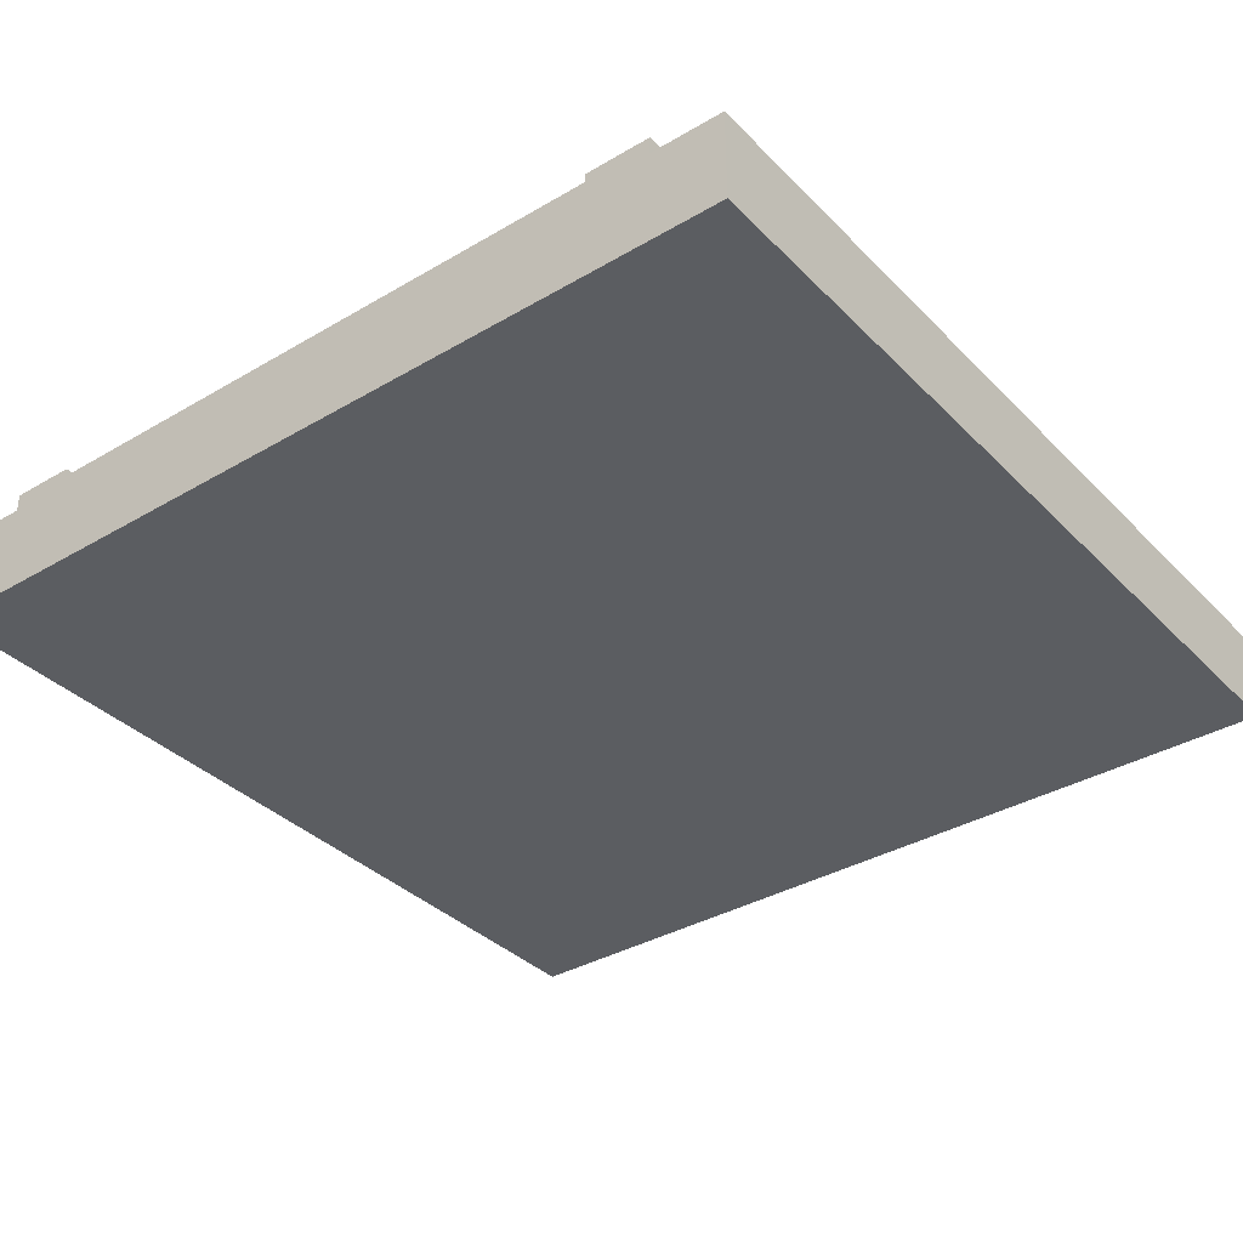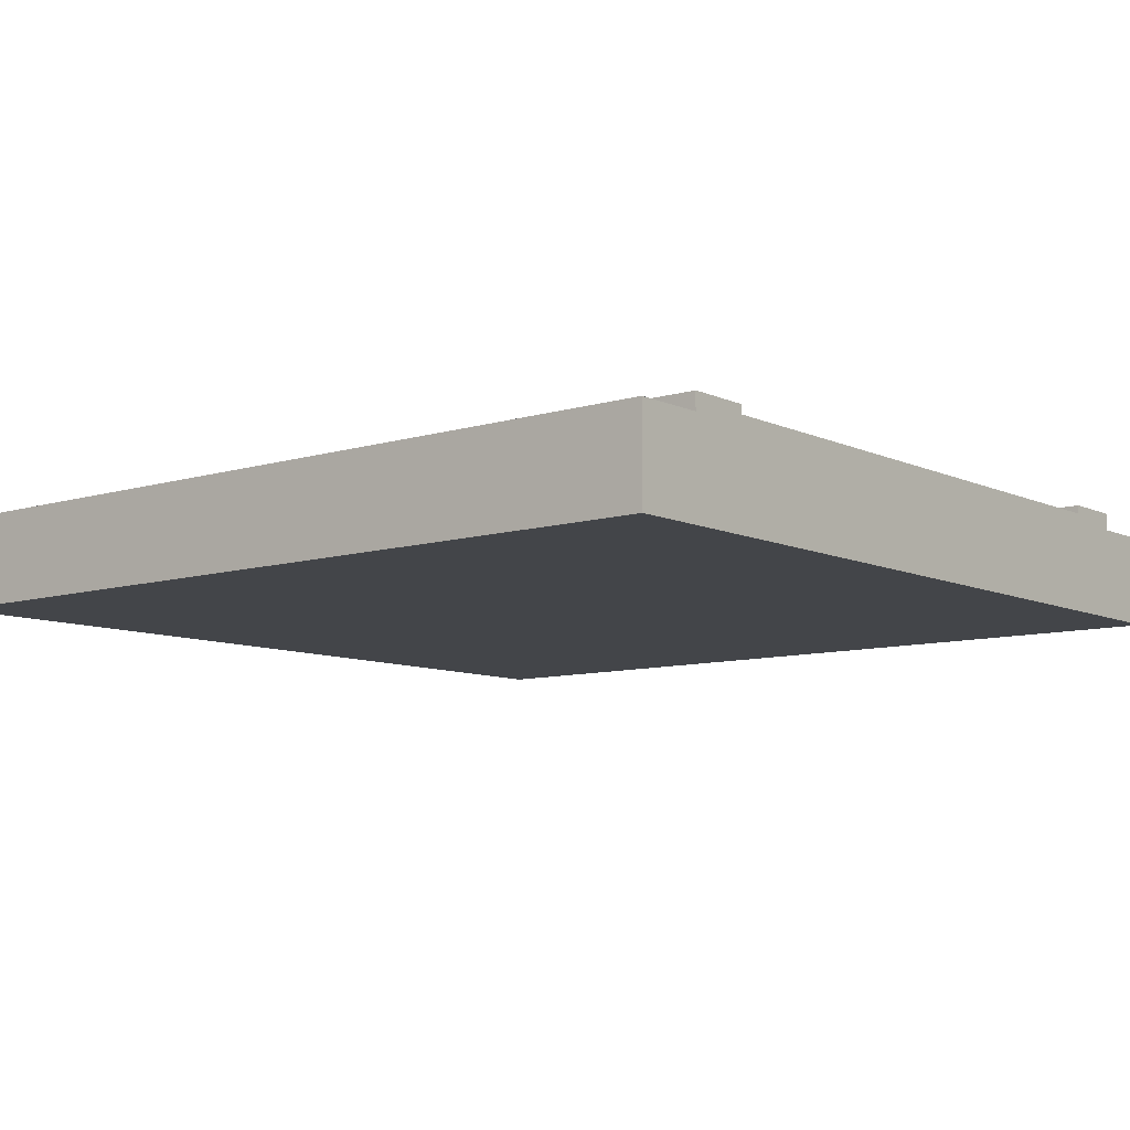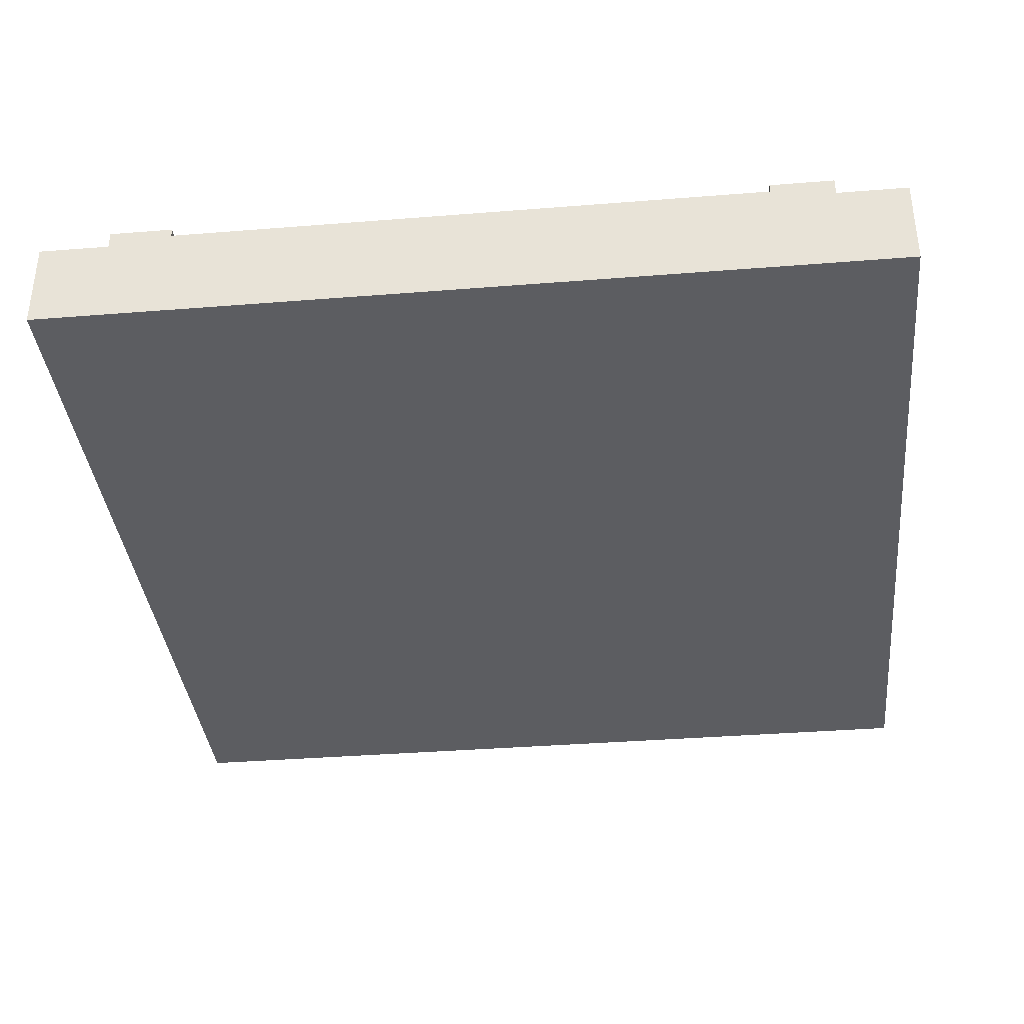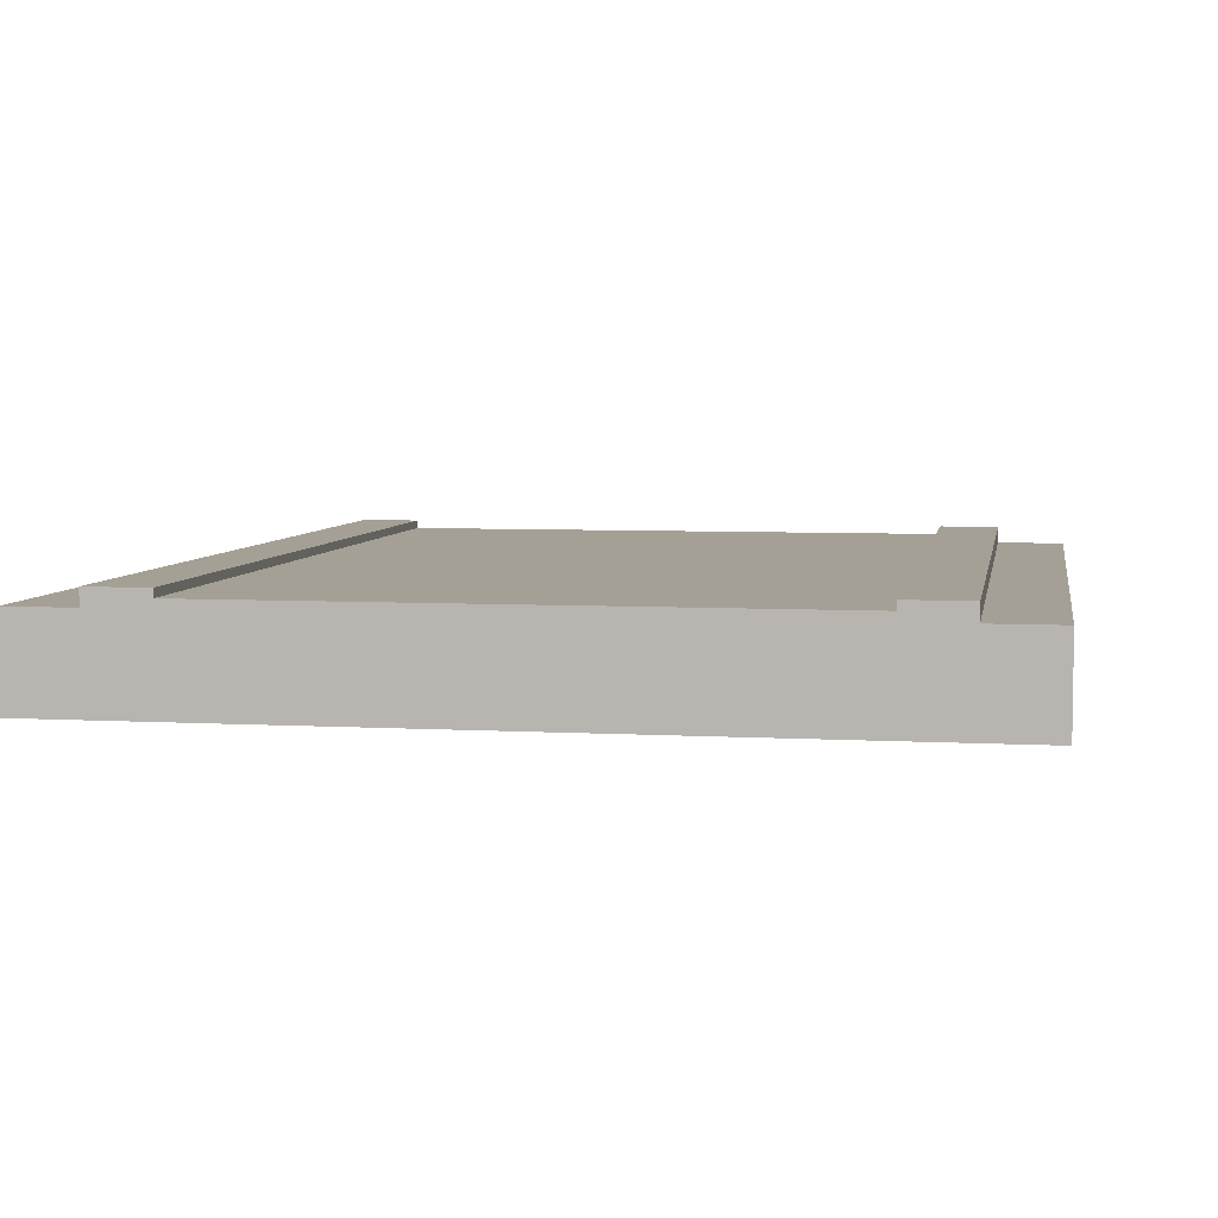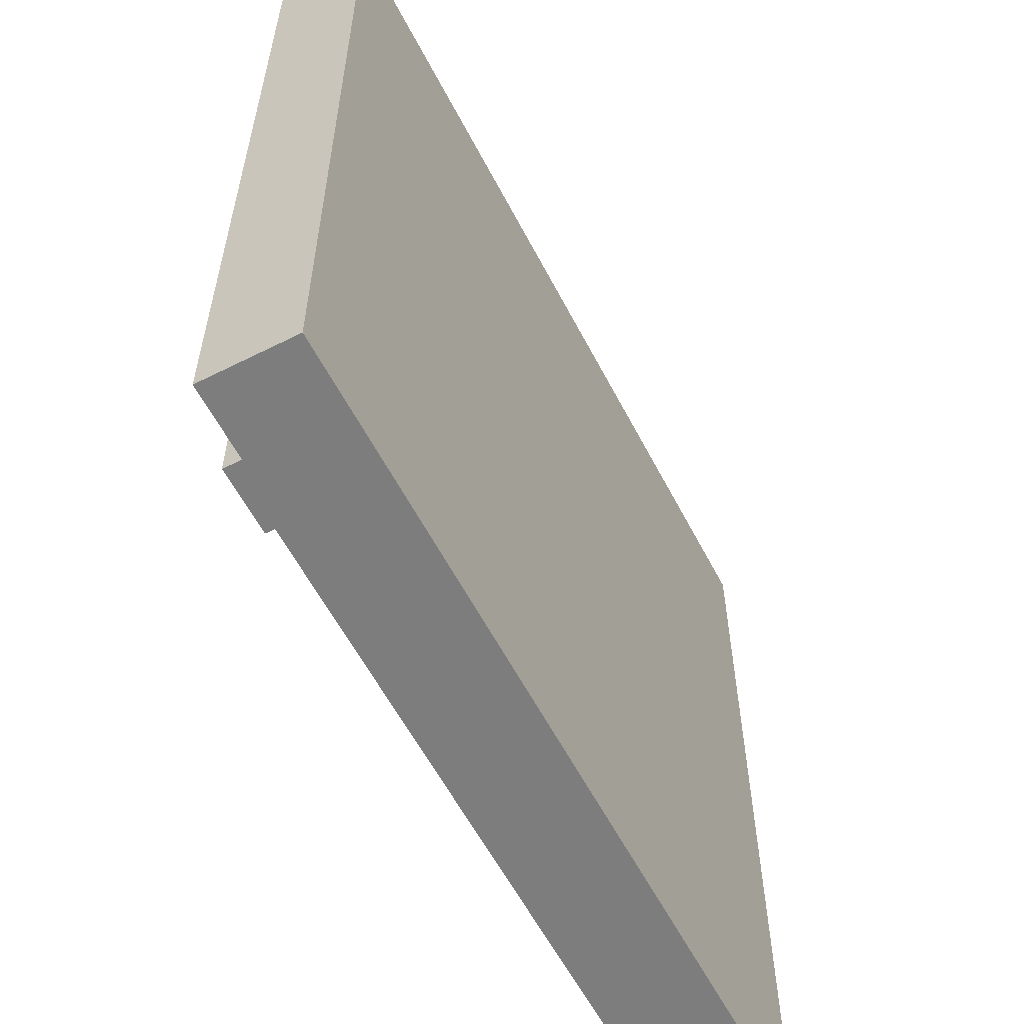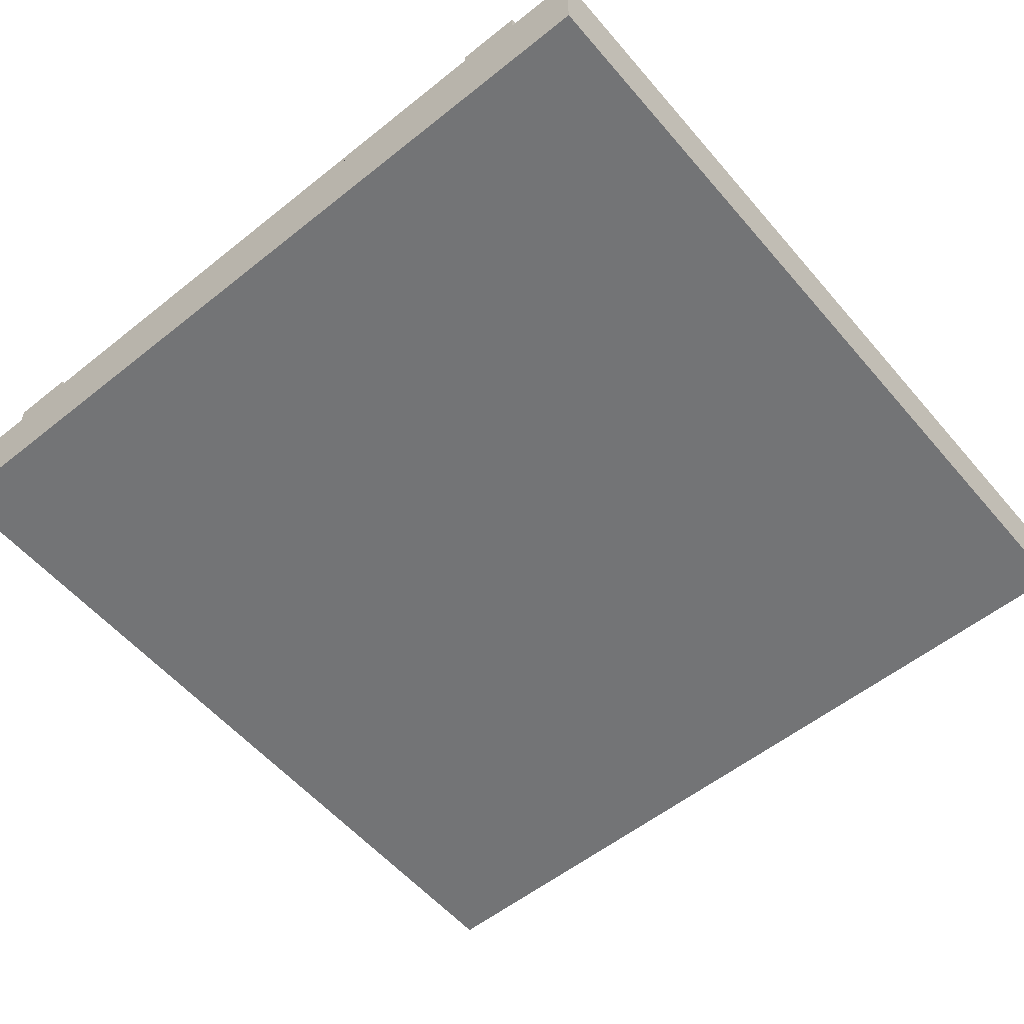
<metadata>
{"format":"obj","ext":"obj","renderer":"f3d","projection":"perspective","resolution":1024,"background":"white","views":[{"elev":-35.8,"azim":37.7,"up":"+Y"},{"elev":-8.9,"azim":-50.6,"up":"+Y"},{"elev":-36.9,"azim":-174.1,"up":"+Y"},{"elev":5.7,"azim":-170.2,"up":"+Y"},{"elev":-59.1,"azim":-62.6,"up":"+Z"},{"elev":-56.2,"azim":-140.1,"up":"+Y"}]}
</metadata>
<code>
g roadStraightBridgeMid
v -9.183 5 0
v -9.183 5 10
v -10 5 0
v -10 5 10
v 0 5 0
v 0 5 10
v -0.8165 5 0
v -0.8165 5 10
v 0 3.934 10
v -10 3.934 10
v -1.549 5.1 10
v -0.8165 5.2 10
v -1.549 5.2 10
v -8.451 5.1 10
v -9.183 5.2 10
v -8.451 5.2 10
v 0 3.934 0
v -10 3.934 0
v -9.5 3.934 1.444e-14
v -0.5 3.934 0
v -8.451 5.1 0
v -9.183 5.2 0
v -8.451 5.2 0
v -1.549 5.1 0
v -0.8165 5.2 0
v -1.549 5.2 0
f 2 1 3
f 3 4 2
f 6 5 7
f 7 8 6
f 10 9 6
f 6 4 10
f 6 8 4
f 8 2 4
f 11 2 8
f 8 12 11
f 12 13 11
f 2 11 14
f 14 15 2
f 14 16 15
f 17 5 6
f 6 9 17
f 19 18 3
f 3 20 19
f 3 17 20
f 3 5 17
f 3 1 5
f 1 7 5
f 21 7 1
f 1 22 21
f 22 23 21
f 7 21 24
f 24 25 7
f 24 26 25
f 3 18 10
f 10 4 3
f 17 9 10
f 10 20 17
f 10 19 20
f 10 18 19
f 16 23 22
f 22 15 16
f 21 23 16
f 16 14 21
f 22 1 2
f 2 15 22
f 7 25 12
f 12 8 7
f 12 25 26
f 26 13 12
f 26 24 11
f 11 13 26
f 11 24 21
f 21 14 11

</code>
